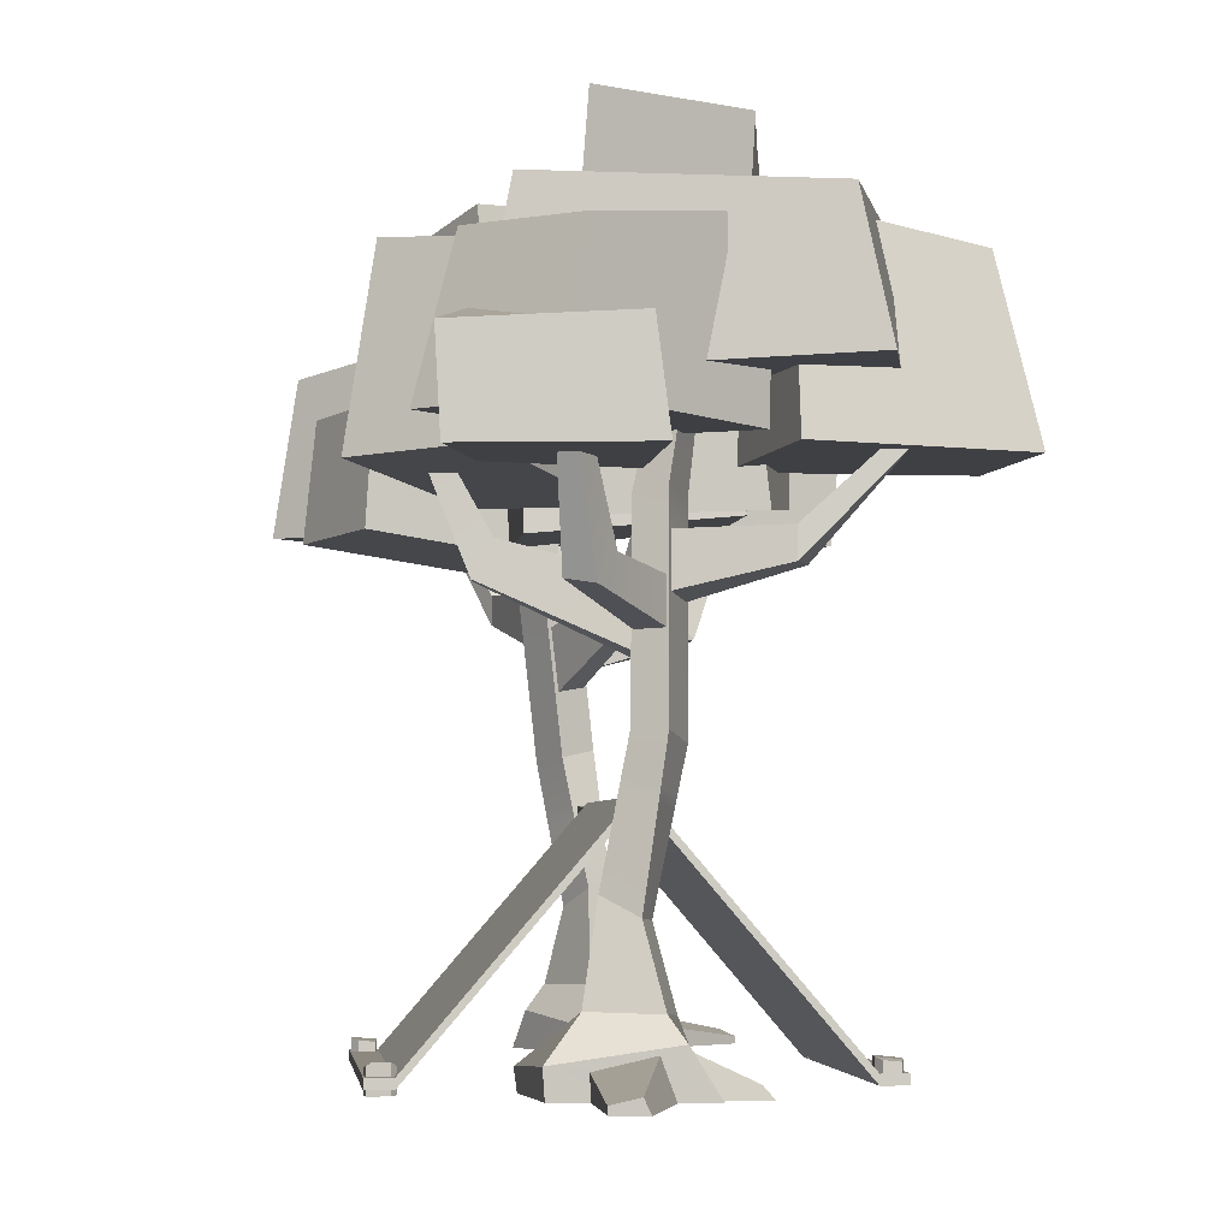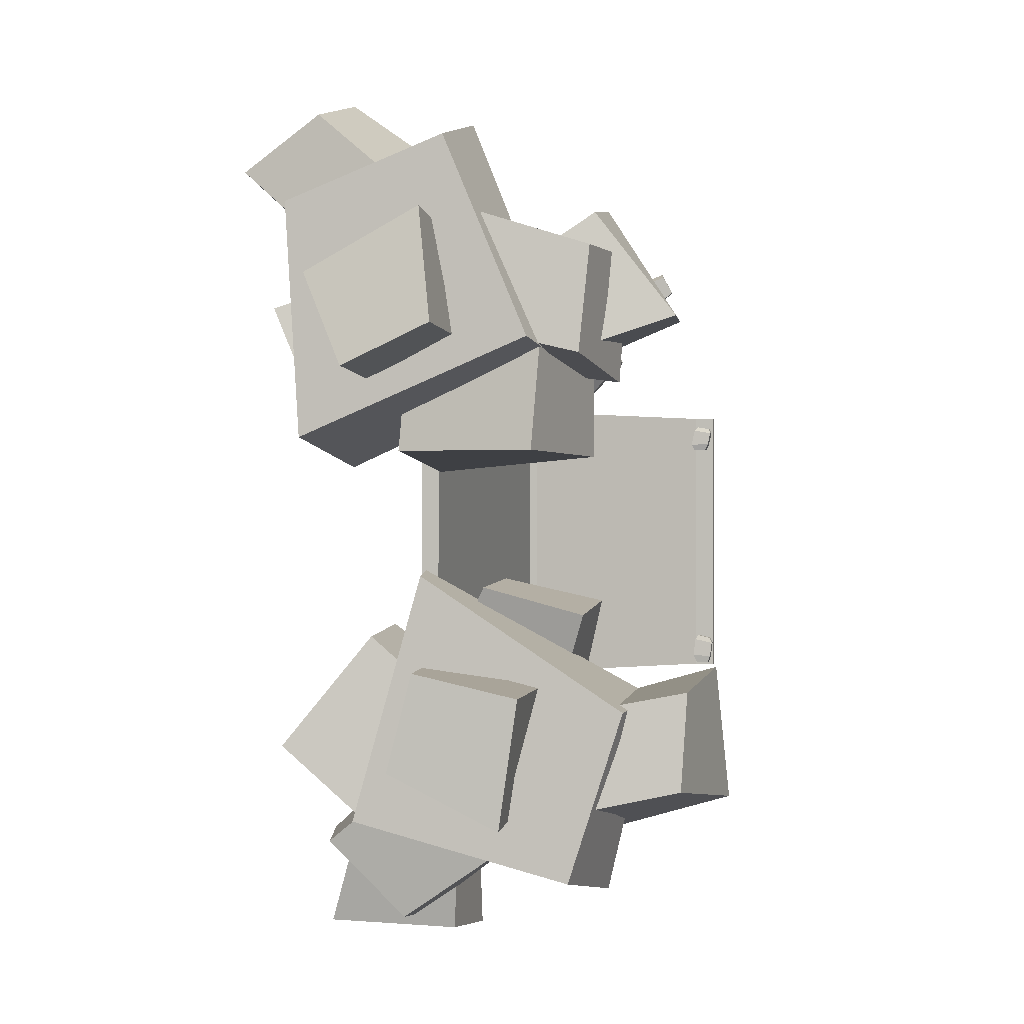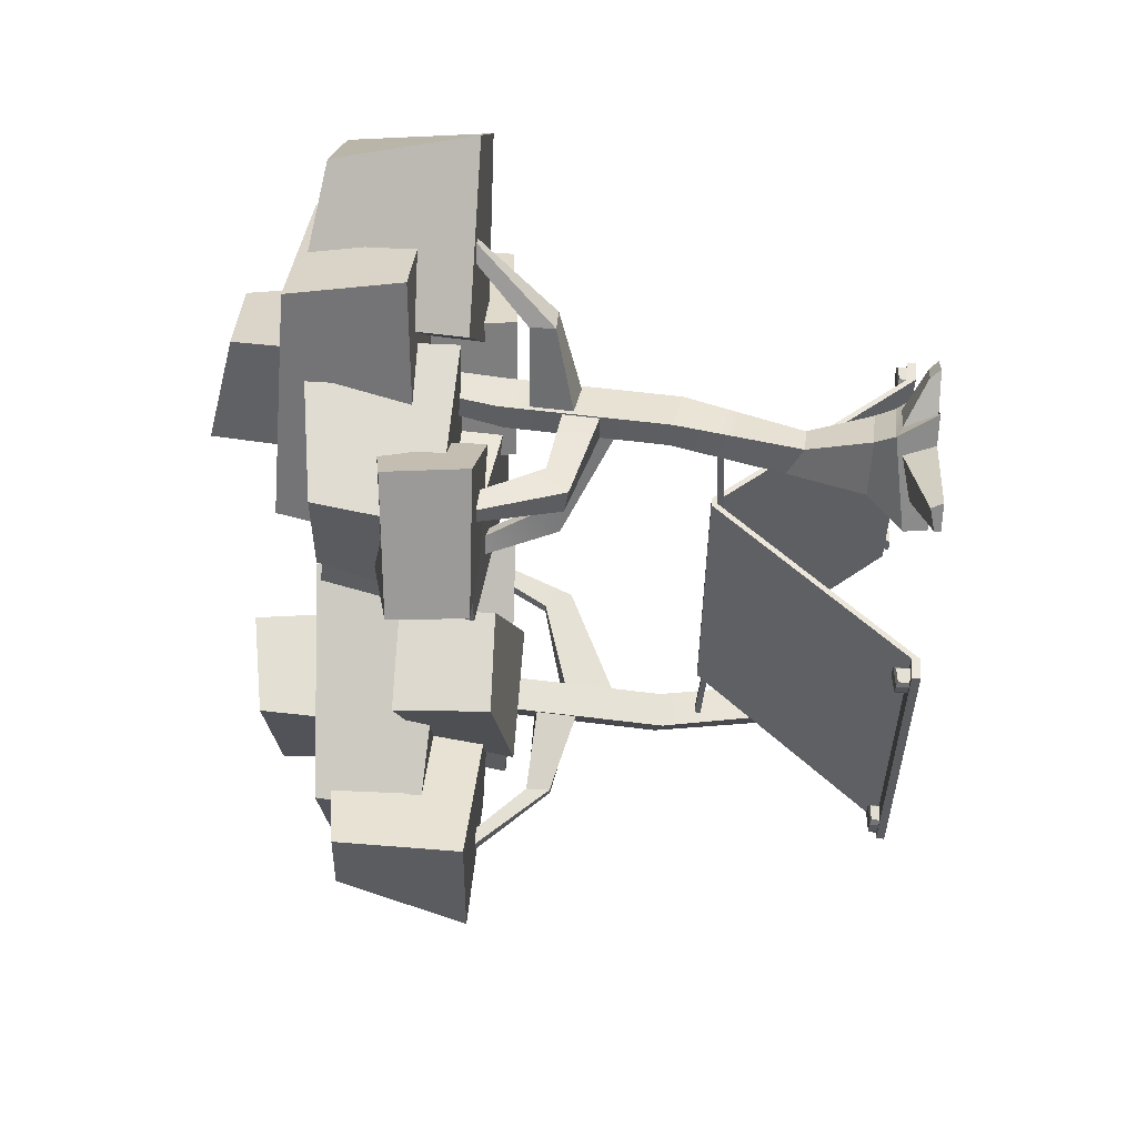
<metadata>
{"format":"obj","ext":"obj","renderer":"f3d","projection":"perspective","resolution":1024,"background":"white","views":[{"elev":-4.2,"azim":173.5,"up":"+Y"},{"elev":-0.6,"azim":-167.2,"up":"+Z"},{"elev":55.1,"azim":-85.9,"up":"+Z"}]}
</metadata>
<code>
v 0.8127 0.761 -4.309
v 0.03946 0.7425 -4.539
v 0.6349 1.84 -4.122
v 0.2454 1.62 -4.309
v 0.5896 1.823 -3.807
v 0.09796 1.595 -3.878
v 0.725 0.7266 -3.698
v -0.1504 0.7008 -3.812
v 0.3312 3.413 -4.137
v -0.002357 3.384 -4.362
v -0.2591 3.266 -3.784
v 0.2679 3.327 -3.696
v 1.365 0.1989 -3.349
v -0.2077 0.4011 -3.563
v -0.1216 0.4838 -4.821
v 1.203 0.2796 -4.607
v 1.335 -0.05044 -3.397
v -0.5308 -0.05044 -3.664
v -0.4497 -0.05044 -4.859
v 1.179 -0.05044 -4.592
v 0.2889 5.645 -3.836
v -0.04606 5.724 -4.047
v -0.3063 5.658 -3.461
v 0.2182 5.56 -3.396
v -0.2029 7.892 -3.903
v -0.3886 7.936 -4.02
v -0.5329 7.9 -3.695
v -0.2421 7.845 -3.659
v -0.05477 4.7 -4.123
v -0.2583 4.627 -3.662
v -0.2708 5.235 -3.58
v -0.0651 5.298 -4.042
v -1.214 4.964 -4.438
v -1.373 4.959 -4.076
v -1.374 5.321 -4.076
v -1.213 5.318 -4.438
v -2.352 6.111 -4.458
v -2.409 6.159 -4.263
v -2.243 6.25 -4.239
v -2.189 6.199 -4.434
v 0.3096 4.143 -3.991
v 0.2595 4.086 -3.642
v 0.296 4.885 -3.891
v 0.24 4.829 -3.542
v 1.799 4.843 -3.492
v 1.77 4.839 -3.275
v 1.581 5.244 -3.523
v 1.549 5.238 -3.307
v 2.266 6.024 -3.429
v 2.234 6.023 -3.185
v 2.051 6.096 -3.46
v 2.018 6.093 -3.216
v 0.2942 4.338 -4.025
v -0.001815 4.347 -4.22
v -0.01022 4.853 -4.151
v 0.2857 4.82 -3.96
v 1.068 4.728 -5.071
v 0.7607 4.671 -5.237
v 0.5422 4.993 -4.907
v 0.8595 5.036 -4.756
v 1.18 6.042 -5.547
v 1.007 6.012 -5.638
v 0.8659 6.131 -5.464
v 1.045 6.155 -5.382
v 1.009 7.011 -5.549
v 0.9023 6.993 -5.604
v 0.8153 7.066 -5.497
v 0.9256 7.081 -5.447
v 0.7737 0.2288 -4.669
v 0.137 0.3818 -4.775
v 0.7618 -0.05044 -4.66
v -0.02085 -0.05044 -4.792
v 0.7676 0.03707 -6.077
v 0.4573 0.1116 -6.129
v 0.7617 -0.05044 -6.073
v 0.3804 -0.05044 -6.137
v -0.2504 0.3432 -3.794
v -0.1948 0.3966 -4.606
v -0.4066 -0.05044 -4.631
v -0.459 -0.05044 -3.86
v -0.882 0.0604 -4.067
v -0.8512 0.09005 -4.518
v -0.9688 -0.05044 -4.532
v -0.9979 -0.05044 -4.104
v -3.642 6.041 -4.293
v -3.448 6.041 -2.356
v -3.203 8.058 -4.021
v -3.29 7.999 -2.607
v -1.169 8.405 -4.447
v -0.9808 8.347 -3.043
v -1.153 6.041 -5.025
v -0.7092 5.95 -3.136
v -1.934 6.794 -5.623
v -2.609 6.783 -2.767
v -1.641 8.425 -5.317
v -2.424 8.378 -2.883
v 1.481 8.616 -4.494
v 0.483 8.569 -0.9567
v 1.851 6.679 -4.504
v 0.9261 6.598 -0.9062
v 0.3226 5.648 -2.735
v 1.673 5.7 -1.771
v 0.2237 7.68 -2.941
v 1.43 7.839 -1.864
v 1.505 7.982 -4.556
v 2.712 8.141 -3.478
v 1.761 5.991 -4.901
v 3.053 5.951 -3.864
v 2.46 6.277 -4.908
v 1.061 6.277 -6.184
v 2.021 7.996 -4.874
v 0.8913 7.947 -5.958
v 0.3659 8.293 -3.55
v -0.9537 8.243 -4.688
v 0.5632 6.277 -3.097
v -0.9424 6.199 -4.492
v -0.7565 7.99 -4.416
v -1.267 8.011 -2.502
v -0.8185 9.233 -4.501
v -1.121 9.374 -2.637
v 0.678 9.656 -3.672
v 0.3284 9.616 -2.286
v 0.801 8.011 -3.656
v 0.527 7.947 -2.266
v 2.249 5.815 -6.17
v 0.2237 5.833 -6.36
v 2.312 6.9 -6.237
v 0.3616 7.023 -6.255
v 1.828 7.27 -4.824
v 0.2818 7.235 -4.956
v 1.834 5.833 -4.716
v 0.2946 5.778 -4.782
v 0.8554 5.515 -3.052
v -1.106 5.533 -3.592
v 0.9292 6.6 -3.106
v -0.9885 6.723 -3.464
v -0.1352 7.27 -1.149
v -1.635 7.235 -1.549
v -0.1484 5.833 -1.041
v -1.653 5.778 -1.376
v -0.5249 0.761 2.866
v -0.2285 0.7425 3.617
v -0.2684 1.84 2.891
v -0.1747 1.62 3.313
v 0.00751 1.823 2.732
v 0.2557 1.595 3.162
v 0.009564 0.7266 2.558
v 0.4604 0.7008 3.317
v -0.09251 3.413 3.139
v -0.06341 3.384 3.54
v 0.5501 3.266 3.385
v 0.2935 3.327 2.916
v -0.1109 0.1989 1.839
v 0.6918 0.4011 3.208
v -0.3504 0.4838 3.917
v -1 0.2796 2.743
v -0.1302 -0.05044 1.892
v 0.8117 -0.05044 3.525
v -0.178 -0.05044 4.199
v -0.9735 -0.05044 2.753
v 0.1702 5.645 2.986
v 0.2118 5.724 3.38
v 0.8327 5.658 3.223
v 0.5601 5.56 2.77
v 0.4216 7.892 3.414
v 0.4446 7.936 3.632
v 0.7889 7.9 3.546
v 0.6378 7.845 3.295
v 0.1572 4.7 3.434
v 0.6451 4.627 3.309
v 0.7172 5.235 3.269
v 0.2271 5.298 3.392
v 0.6251 4.964 4.54
v 1.008 4.959 4.442
v 1.008 5.321 4.442
v 0.6246 5.318 4.54
v 1.313 6.111 5.447
v 1.501 6.159 5.372
v 1.417 6.25 5.226
v 1.231 6.199 5.305
v 0.03572 4.143 3.066
v 0.3415 4.086 2.889
v 0.1229 4.885 3.015
v 0.4317 4.829 2.843
v -0.4909 4.843 1.586
v -0.3034 4.839 1.475
v -0.3811 5.244 1.777
v -0.1919 5.238 1.668
v -0.7304 6.024 1.18
v -0.5187 6.023 1.055
v -0.6217 6.096 1.368
v -0.41 6.093 1.243
v 0.01835 4.338 3.099
v 0.04824 4.347 3.452
v 0.1072 4.853 3.416
v 0.07487 4.82 3.065
v -1.282 4.728 3.136
v -1.223 4.671 3.481
v -0.8284 4.993 3.449
v -0.9058 5.036 3.106
v -1.726 6.042 3.342
v -1.69 6.012 3.534
v -1.466 6.131 3.538
v -1.512 6.155 3.346
v -1.621 7.011 3.478
v -1.599 6.993 3.596
v -1.461 7.066 3.598
v -1.49 7.081 3.481
v -0.7844 0.2288 3.12
v -0.474 0.3818 3.686
v -0.7698 -0.05044 3.123
v -0.3904 -0.05044 3.821
v -1.888 0.03707 3.994
v -1.737 0.1116 4.27
v -1.881 -0.05044 3.996
v -1.696 -0.05044 4.336
v 0.5364 0.3432 3.385
v -0.1365 0.3966 3.842
v -0.02522 -0.05044 4.024
v 0.6138 -0.05044 3.589
v 0.7119 0.0604 4.05
v 0.3382 0.09005 4.304
v 0.4 -0.05044 4.405
v 0.7548 -0.05044 4.164
v 2.239 6.041 6.36
v 3.642 6.041 5.012
v 2.182 8.058 5.847
v 3.347 7.999 5.042
v 0.5906 8.405 4.51
v 1.578 8.347 3.495
v 0.126 6.041 4.855
v 1.338 5.95 3.339
v 0.138 6.794 5.838
v 2.802 6.783 4.605
v 0.1977 8.425 5.419
v 2.596 8.378 4.531
v -1.083 8.616 2.455
v 2.315 8.569 1.055
v -1.32 6.679 2.17
v 2.081 6.598 0.6756
v 1.015 5.648 2.28
v 0.9398 5.7 0.6224
v 0.9144 7.68 2.485
v 1.017 7.839 0.8708
v -1.147 7.982 2.474
v -1.044 8.141 0.86
v -1.576 5.991 2.486
v -1.558 5.951 0.8294
v -2.014 6.277 1.941
v -2.153 6.277 3.829
v -1.716 7.996 2.265
v -1.87 7.947 3.823
v 0.3481 8.293 2.749
v 0.2677 8.243 4.49
v 0.582 6.277 2.314
v 0.4154 6.199 4.36
v 0.3599 7.99 4.167
v 2.181 8.011 3.386
v 0.3317 9.233 4.268
v 1.984 9.374 3.354
v 0.05945 9.656 2.579
v 1.365 9.616 1.998
v -0.0045 8.011 2.473
v 1.258 7.947 1.829
v -2.876 5.815 2.886
v -1.775 5.833 4.597
v -2.967 6.9 2.877
v -1.777 7.023 4.423
v -1.557 7.27 2.386
v -0.7061 7.235 3.684
v -1.476 5.833 2.314
v -0.5773 5.778 3.566
v 0.4376 5.515 2.056
v 1.224 5.533 3.933
v 0.3494 6.6 2.032
v 1.252 6.723 3.761
v 2.546 7.27 1.66
v 3.157 7.235 3.087
v 2.639 5.833 1.604
v 3.305 5.778 2.994
v 0.1859 2.761 2.847
v -0.1587 2.821 3.046
v -0.1053 2.72 3.455
v 0.4393 2.637 3.301
v 0.1621 2.636 2.832
v -0.1733 2.691 3.025
v -0.1145 2.573 3.436
v 0.4149 2.498 3.283
v 0.02806 2.684 -3.806
v 0.02806 2.684 3.046
v 0.02806 2.775 -3.806
v 0.02806 2.775 3.046
v 0.1183 2.775 -3.806
v 0.1183 2.775 3.046
v 0.1183 2.684 -3.806
v 0.1183 2.684 3.046
v 0.1183 2.705 -2.696
v 0.02806 2.705 -2.696
v 0.02806 2.614 -2.696
v 0.1183 2.614 -2.696
v 0.02806 2.614 1.735
v 0.02806 2.705 1.735
v 0.1183 2.705 1.735
v 0.1183 2.614 1.735
v -2.315 -0.06649 -2.679
v -2.315 -0.06649 1.715
v -2.315 0.0525 -2.679
v -2.315 0.0525 1.715
v 2.46 0.0525 -2.679
v 2.46 0.0525 1.715
v 2.46 -0.06649 -2.679
v 2.46 -0.06649 1.715
v 0.1276 2.782 -2.679
v 0.1276 2.782 1.715
v 0.1276 2.663 1.715
v 0.1276 2.663 -2.679
v 0.01411 2.782 -2.679
v 0.01411 2.782 1.715
v 0.01411 2.663 1.715
v 0.01411 2.663 -2.679
v -2.627 -0.06649 -2.679
v -2.627 -0.06649 1.715
v -2.627 0.0525 1.715
v -2.627 0.0525 -2.679
v 2.773 0.0525 -2.679
v 2.773 0.0525 1.715
v 2.773 -0.06649 1.715
v 2.773 -0.06649 -2.679
v -2.554 -0.05716 1.249
v -2.601 -0.05716 1.448
v -2.554 0.2279 1.249
v -2.601 0.2279 1.448
v -2.271 0.2662 1.245
v -2.33 0.2662 1.495
v -2.271 -0.05716 1.245
v -2.33 -0.05716 1.495
v -2.32 -0.05716 1.151
v -2.508 -0.05716 1.153
v -2.508 0.2039 1.153
v -2.32 0.2294 1.151
v -2.378 -0.05716 1.555
v -2.574 -0.05716 1.521
v -2.378 0.2358 1.555
v -2.574 0.2081 1.521
v -2.588 -0.03513 -2.526
v -2.616 -0.03513 -2.295
v -2.588 0.1832 -2.526
v -2.616 0.1832 -2.295
v -2.294 0.2125 -2.52
v -2.33 0.2125 -2.23
v -2.294 -0.03513 -2.52
v -2.33 -0.03513 -2.23
v -2.354 -0.03513 -2.632
v -2.55 -0.03513 -2.637
v -2.55 0.1648 -2.637
v -2.354 0.1844 -2.632
v -2.374 -0.03513 -2.161
v -2.581 -0.03513 -2.208
v -2.374 0.1893 -2.161
v -2.581 0.168 -2.208
v 2.481 0.01528 1.387
v 2.475 0.01528 1.576
v 2.481 0.1763 1.387
v 2.475 0.1763 1.576
v 2.757 0.1979 1.37
v 2.749 0.1979 1.606
v 2.757 0.01528 1.37
v 2.749 0.01528 1.606
v 2.691 0.01528 1.284
v 2.508 0.01528 1.295
v 2.508 0.1628 1.295
v 2.691 0.1772 1.284
v 2.714 0.01528 1.665
v 2.516 0.01528 1.643
v 2.714 0.1808 1.665
v 2.516 0.1651 1.643
v 2.556 -0.1373 -2.294
v 2.71 -0.1373 -2.334
v 2.556 0.1526 -2.294
v 2.71 0.1526 -2.334
v 2.497 0.1915 -2.531
v 2.689 0.1915 -2.582
v 2.497 -0.1373 -2.531
v 2.689 -0.1373 -2.582
v 2.438 -0.1373 -2.452
v 2.478 -0.1373 -2.294
v 2.478 0.1282 -2.294
v 2.438 0.1541 -2.452
v 2.743 -0.1373 -2.566
v 2.758 -0.1373 -2.386
v 2.743 0.1606 -2.566
v 2.758 0.1325 -2.386
v 0.07219 2.853 -4.346
v -0.1517 2.763 -3.812
v 0.3647 2.874 -3.73
v 0.4226 2.94 -4.133
v 0.0913 2.717 -4.342
v -0.1241 2.634 -3.819
v 0.3895 2.758 -3.738
v 0.446 2.819 -4.132
f 1 2 4 3
f 5 6 8 7
f 2 8 6 4
f 7 1 3 5
f 396 393 10 9
f 393 394 11 10
f 395 396 9 12
f 7 8 14 13
f 8 2 15 14
f 2 1 16 15
f 1 7 13 16
f 13 14 18 17
f 81 82 83 84
f 74 73 75 76
f 16 13 17 20
f 394 395 12 11
f 65 66 67 68
f 37 38 39 40
f 50 49 51 52
f 11 12 24 23
f 21 22 26 25
f 22 23 27 26
f 24 21 25 28
f 23 24 28 27
f 10 11 30 29
f 11 23 31 30
f 23 22 32 31
f 22 10 29 32
f 29 30 34 33
f 30 31 35 34
f 31 32 36 35
f 32 29 33 36
f 33 34 38 37
f 34 35 39 38
f 35 36 40 39
f 36 33 37 40
f 12 9 41 42
f 9 21 43 41
f 21 24 44 43
f 24 12 42 44
f 42 41 45 46
f 41 43 47 45
f 43 44 48 47
f 44 42 46 48
f 46 45 49 50
f 45 47 51 49
f 47 48 52 51
f 48 46 50 52
f 9 10 54 53
f 10 22 55 54
f 22 21 56 55
f 21 9 53 56
f 53 54 58 57
f 54 55 59 58
f 55 56 60 59
f 56 53 57 60
f 57 58 62 61
f 58 59 63 62
f 59 60 64 63
f 60 57 61 64
f 61 62 66 65
f 62 63 67 66
f 63 64 68 67
f 64 61 65 68
f 15 16 69 70
f 16 20 71 69
f 20 19 72 71
f 19 15 70 72
f 70 69 73 74
f 69 71 75 73
f 72 70 74 76
f 14 15 78 77
f 15 19 79 78
f 19 18 80 79
f 18 14 77 80
f 77 78 82 81
f 78 79 83 82
f 80 77 81 84
f 85 86 88 87
f 87 88 90 89
f 89 90 92 91
f 91 92 86 85
f 86 92 90 88
f 91 85 87 89
f 93 94 96 95
f 95 96 98 97
f 97 98 100 99
f 99 100 94 93
f 94 100 98 96
f 99 93 95 97
f 101 102 104 103
f 103 104 106 105
f 105 106 108 107
f 107 108 102 101
f 102 108 106 104
f 107 101 103 105
f 109 110 112 111
f 111 112 114 113
f 113 114 116 115
f 115 116 110 109
f 110 116 114 112
f 115 109 111 113
f 117 118 120 119
f 119 120 122 121
f 121 122 124 123
f 123 124 118 117
f 118 124 122 120
f 123 117 119 121
f 125 126 128 127
f 127 128 130 129
f 129 130 132 131
f 131 132 126 125
f 126 132 130 128
f 131 125 127 129
f 133 134 136 135
f 135 136 138 137
f 137 138 140 139
f 139 140 134 133
f 134 140 138 136
f 139 133 135 137
f 141 142 144 143
f 145 146 148 147
f 142 148 146 144
f 147 141 143 145
f 282 283 150 149
f 283 284 151 150
f 281 282 149 152
f 147 148 154 153
f 148 142 155 154
f 142 141 156 155
f 141 147 153 156
f 153 154 158 157
f 221 222 223 224
f 214 213 215 216
f 156 153 157 160
f 284 281 152 151
f 205 206 207 208
f 177 178 179 180
f 190 189 191 192
f 151 152 164 163
f 161 162 166 165
f 162 163 167 166
f 164 161 165 168
f 163 164 168 167
f 150 151 170 169
f 151 163 171 170
f 163 162 172 171
f 162 150 169 172
f 169 170 174 173
f 170 171 175 174
f 171 172 176 175
f 172 169 173 176
f 173 174 178 177
f 174 175 179 178
f 175 176 180 179
f 176 173 177 180
f 152 149 181 182
f 149 161 183 181
f 161 164 184 183
f 164 152 182 184
f 182 181 185 186
f 181 183 187 185
f 183 184 188 187
f 184 182 186 188
f 186 185 189 190
f 185 187 191 189
f 187 188 192 191
f 188 186 190 192
f 149 150 194 193
f 150 162 195 194
f 162 161 196 195
f 161 149 193 196
f 193 194 198 197
f 194 195 199 198
f 195 196 200 199
f 196 193 197 200
f 197 198 202 201
f 198 199 203 202
f 199 200 204 203
f 200 197 201 204
f 201 202 206 205
f 202 203 207 206
f 203 204 208 207
f 204 201 205 208
f 155 156 209 210
f 156 160 211 209
f 160 159 212 211
f 159 155 210 212
f 210 209 213 214
f 209 211 215 213
f 212 210 214 216
f 154 155 218 217
f 155 159 219 218
f 159 158 220 219
f 158 154 217 220
f 217 218 222 221
f 218 219 223 222
f 220 217 221 224
f 225 226 228 227
f 227 228 230 229
f 229 230 232 231
f 231 232 226 225
f 226 232 230 228
f 231 225 227 229
f 233 234 236 235
f 235 236 238 237
f 237 238 240 239
f 239 240 234 233
f 234 240 238 236
f 239 233 235 237
f 241 242 244 243
f 243 244 246 245
f 245 246 248 247
f 247 248 242 241
f 242 248 246 244
f 247 241 243 245
f 249 250 252 251
f 251 252 254 253
f 253 254 256 255
f 255 256 250 249
f 250 256 254 252
f 255 249 251 253
f 257 258 260 259
f 259 260 262 261
f 261 262 264 263
f 263 264 258 257
f 258 264 262 260
f 263 257 259 261
f 265 266 268 267
f 267 268 270 269
f 269 270 272 271
f 271 272 266 265
f 266 272 270 268
f 271 265 267 269
f 273 274 276 275
f 275 276 278 277
f 277 278 280 279
f 279 280 274 273
f 274 280 278 276
f 279 273 275 277
f 285 286 282 281
f 286 287 283 282
f 287 288 284 283
f 288 285 281 284
f 145 143 286 285
f 143 144 287 286
f 144 146 288 287
f 146 145 285 288
f 298 299 301 302
f 297 298 302 303
f 300 297 303 304
f 299 300 304 301
f 290 296 294 292
f 295 289 291 293
f 291 298 297 293
f 289 299 298 291
f 295 300 299 289
f 293 297 300 295
f 302 301 290 292
f 303 302 292 294
f 304 303 294 296
f 301 304 296 290
f 321 322 323 324
f 313 314 310 309
f 325 326 327 328
f 311 312 315 316
f 314 315 312 310
f 311 316 313 309
f 317 318 314 313
f 318 319 315 314
f 316 315 319 320
f 313 316 320 317
f 307 308 318 317
f 306 319 318 308
f 320 319 306 305
f 317 320 305 307
f 305 306 322 321
f 306 308 323 322
f 308 307 324 323
f 307 305 321 324
f 309 310 326 325
f 310 312 327 326
f 312 311 328 327
f 311 309 325 328
f 329 330 332 331
f 331 332 334 333
f 333 334 336 335
f 342 341 343 344
f 337 338 339 340
f 329 331 339 338
f 331 333 340 339
f 333 335 337 340
f 336 334 343 341
f 334 332 344 343
f 332 330 342 344
f 345 346 348 347
f 347 348 350 349
f 349 350 352 351
f 358 357 359 360
f 353 354 355 356
f 345 347 355 354
f 347 349 356 355
f 349 351 353 356
f 352 350 359 357
f 350 348 360 359
f 348 346 358 360
f 361 362 364 363
f 363 364 366 365
f 365 366 368 367
f 374 373 375 376
f 369 370 371 372
f 361 363 371 370
f 363 365 372 371
f 365 367 369 372
f 368 366 375 373
f 366 364 376 375
f 364 362 374 376
f 377 378 380 379
f 379 380 382 381
f 381 382 384 383
f 390 389 391 392
f 385 386 387 388
f 377 379 387 386
f 379 381 388 387
f 381 383 385 388
f 384 382 391 389
f 382 380 392 391
f 380 378 390 392
f 397 398 394 393
f 398 399 395 394
f 399 400 396 395
f 400 397 393 396
f 4 6 398 397
f 6 5 399 398
f 5 3 400 399
f 3 4 397 400

</code>
